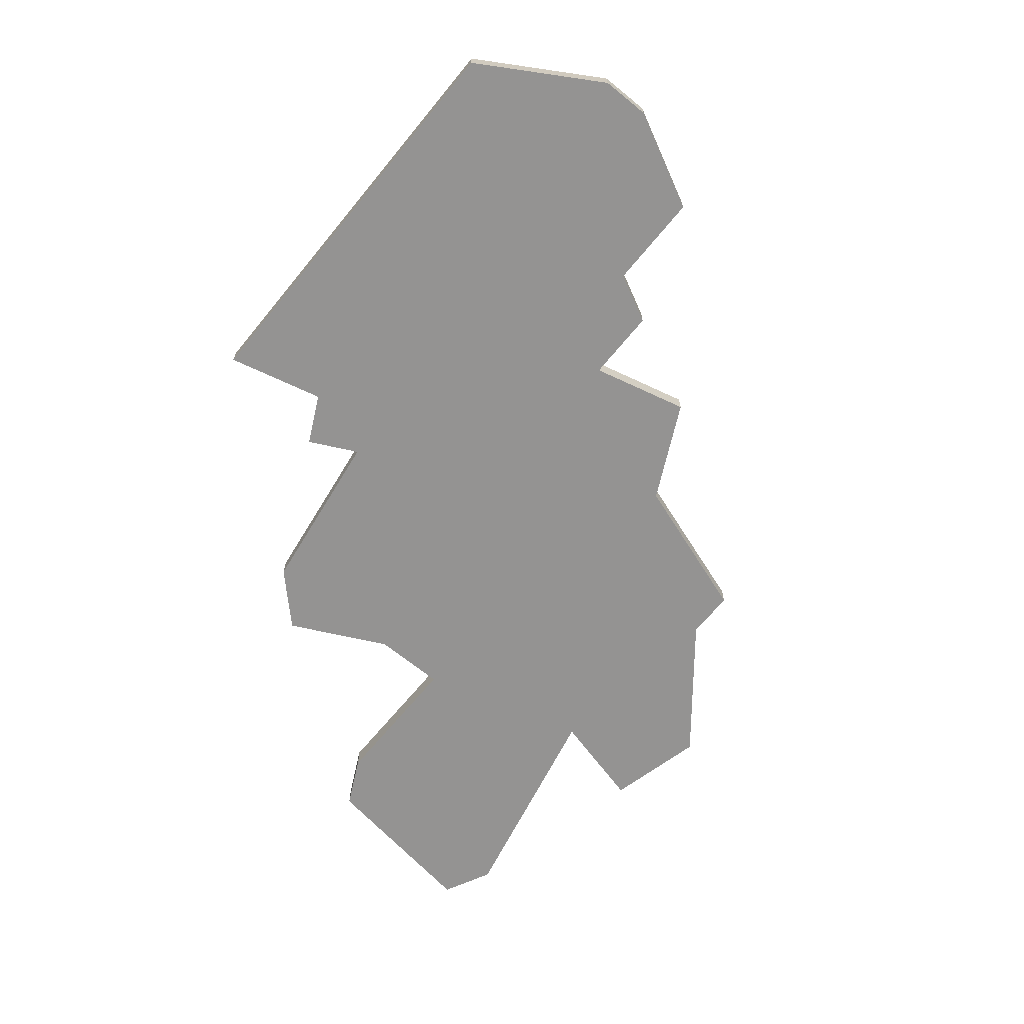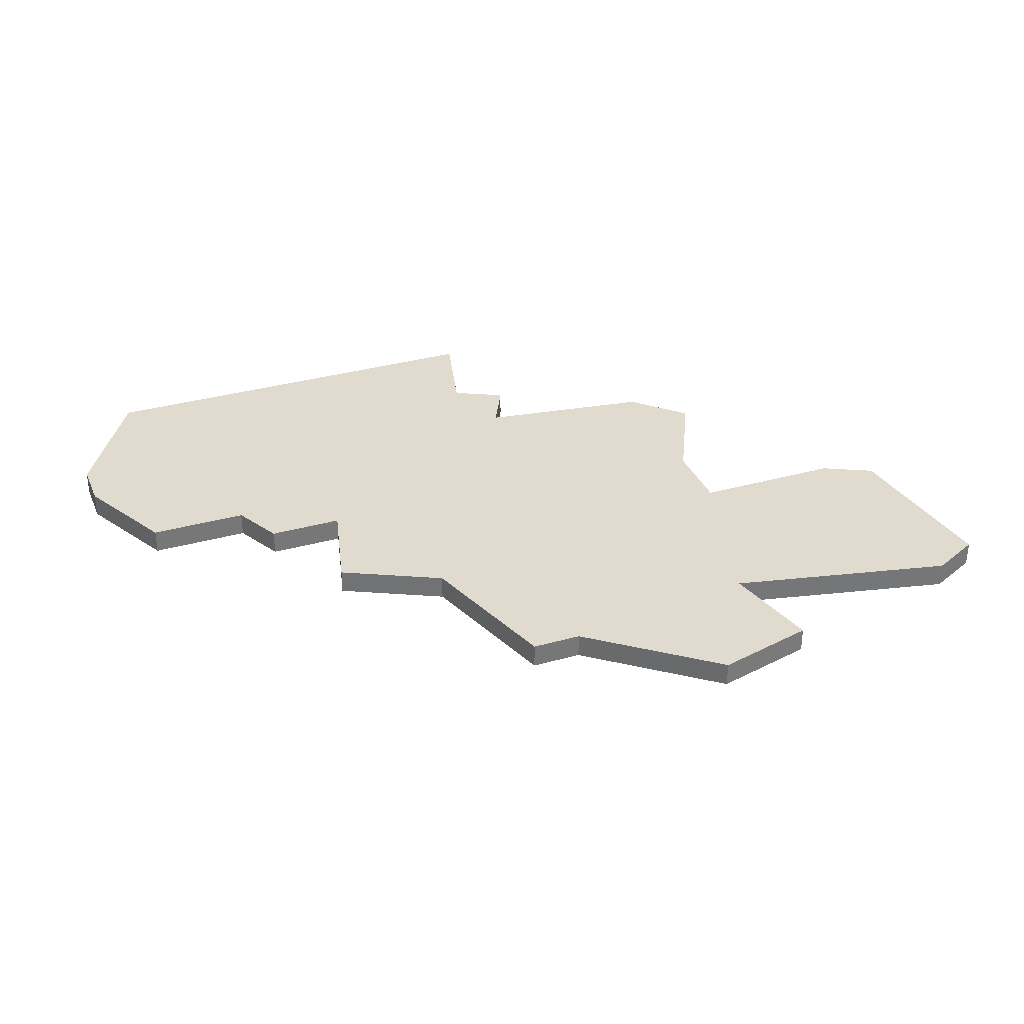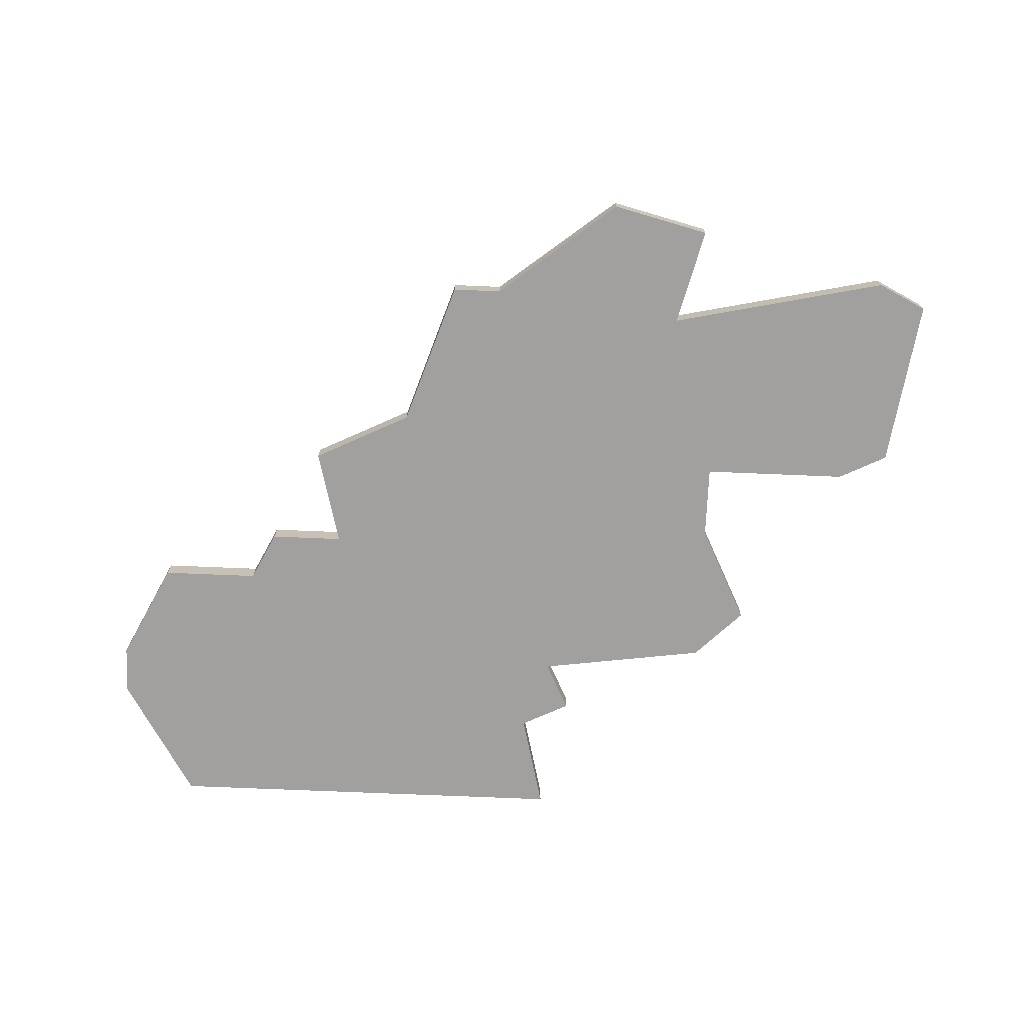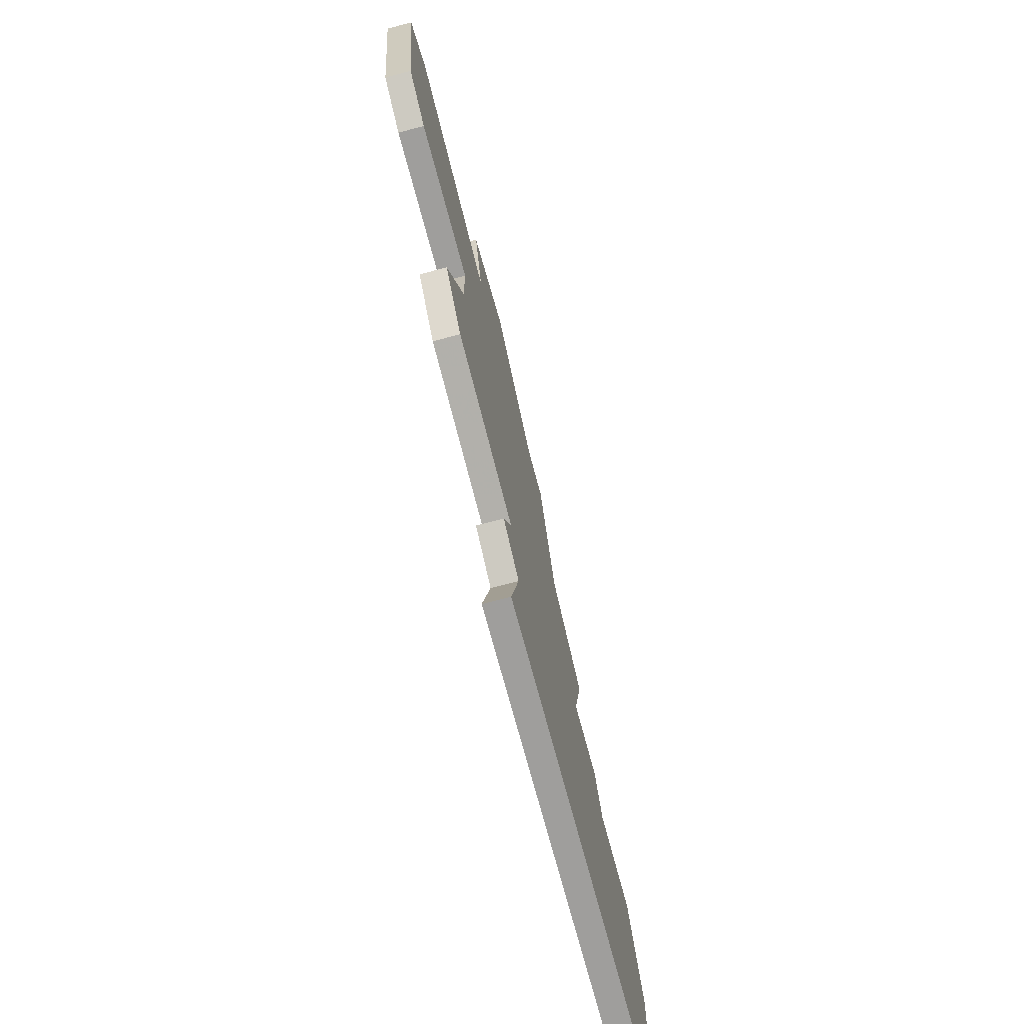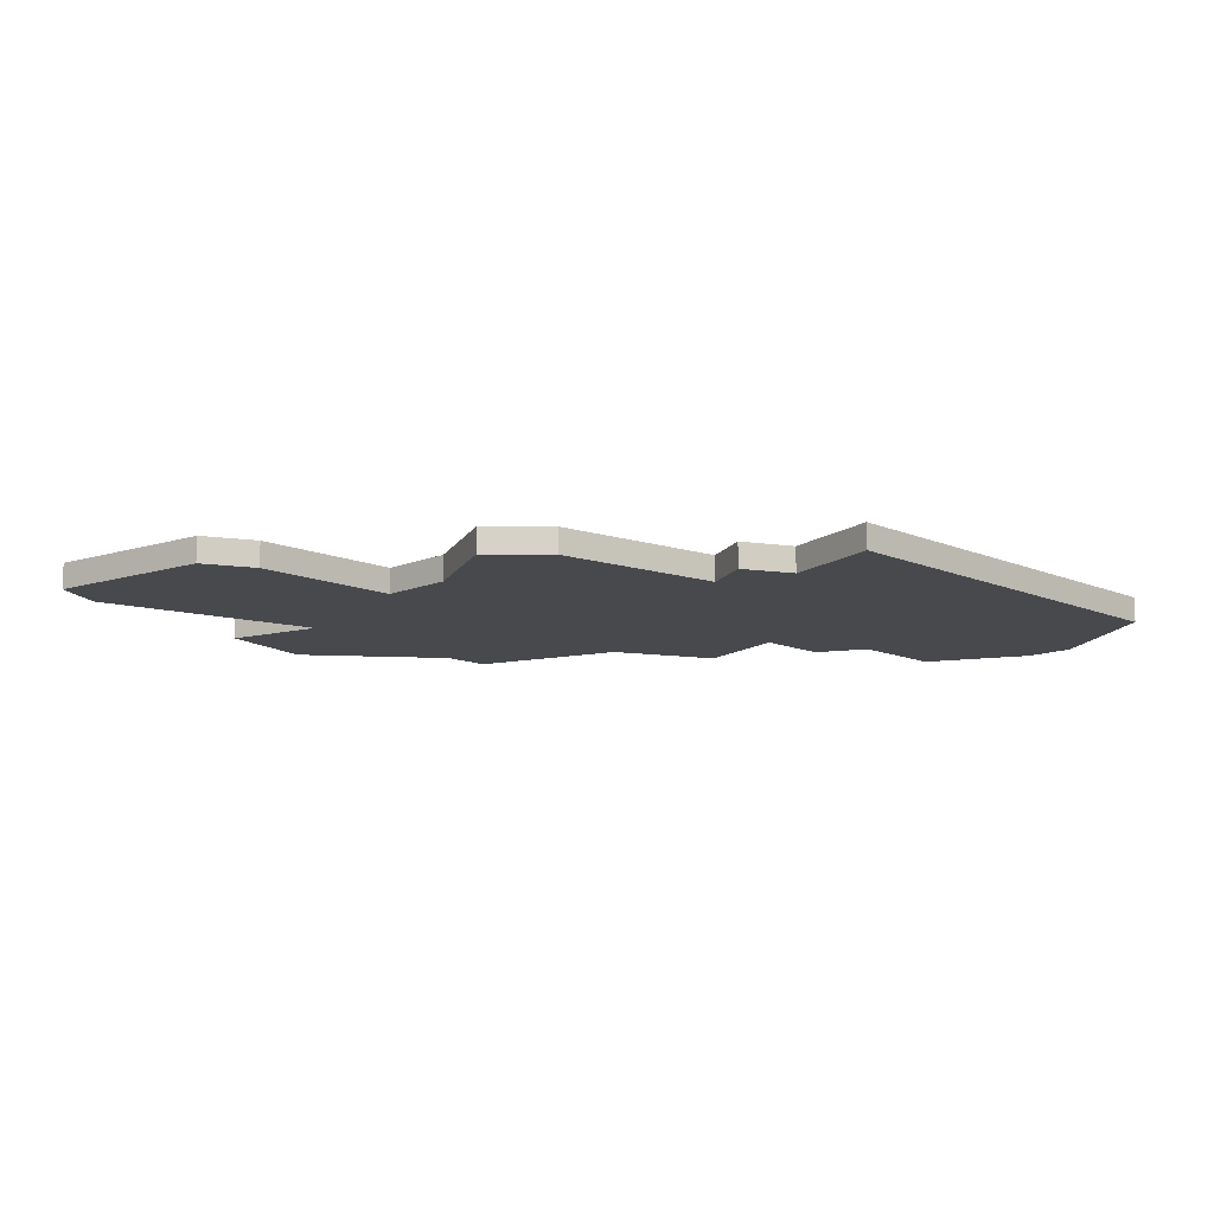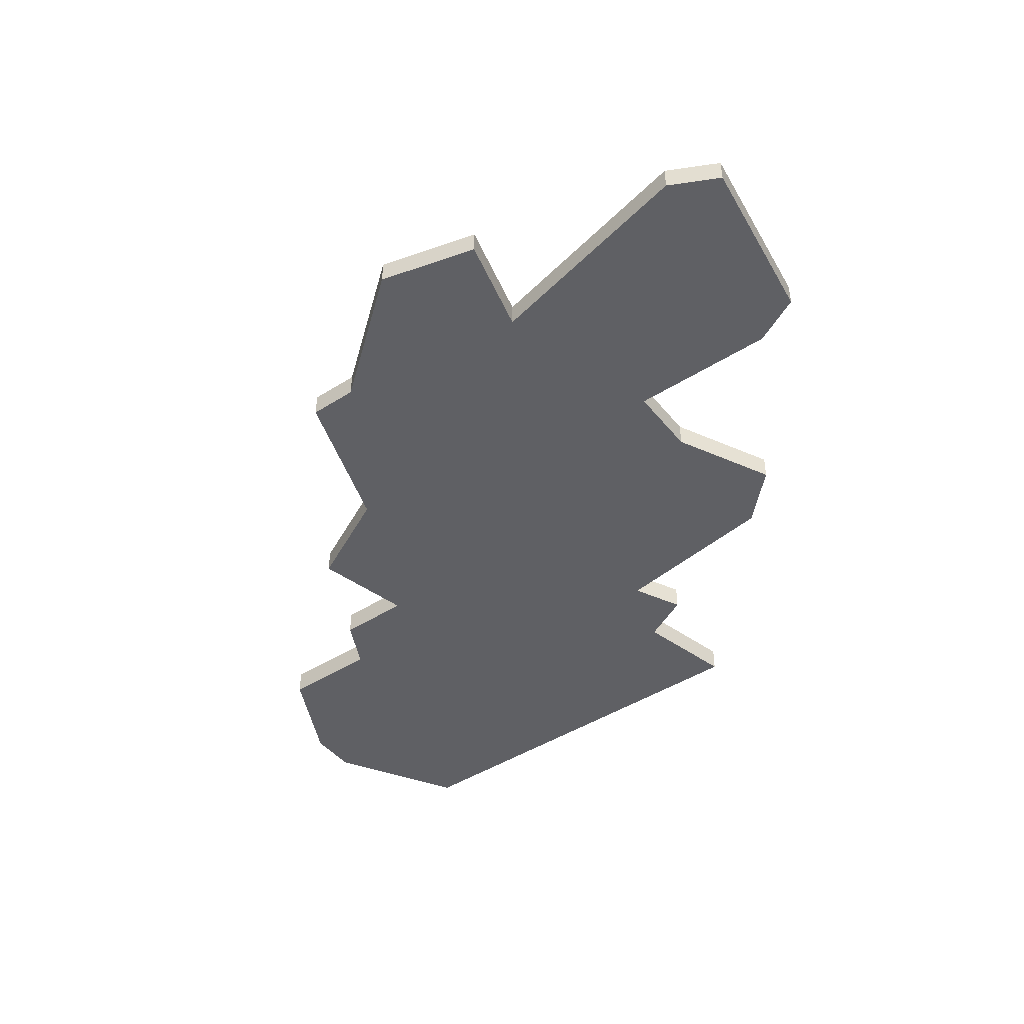
<metadata>
{"format":"obj","ext":"obj","renderer":"f3d","projection":"perspective","resolution":1024,"background":"white","views":[{"elev":-66.8,"azim":50.7,"up":"+Z"},{"elev":33.7,"azim":159.1,"up":"+Z"},{"elev":-71.8,"azim":177.6,"up":"+Z"},{"elev":-71.0,"azim":-75.2,"up":"+Y"},{"elev":-12.1,"azim":-45.4,"up":"+Z"},{"elev":-45.0,"azim":-143.7,"up":"+Z"}]}
</metadata>
<code>
v 3697 -787 0
v 3695 -788 0
v 3696 -795 0
v 3698 -796 0
v 3704 -796 0
v 3704 -799 0
v 3702 -803 0
v 3704 -805 0
v 3711 -806 0
v 3710 -808 0
v 3712 -809 0
v 3711 -813 0
v 3728 -813 0
v 3731 -808 0
v 3731 -806 0
v 3729 -802 0
v 3725 -802 0
v 3724 -800 0
v 3721 -800 0
v 3722 -796 0
v 3718 -794 0
v 3716 -788 0
v 3714 -788 0
v 3709 -784 0
v 3705 -785 0
v 3706 -789 0
v 3697 -787 1
v 3695 -788 1
v 3696 -795 1
v 3698 -796 1
v 3704 -796 1
v 3704 -799 1
v 3702 -803 1
v 3704 -805 1
v 3711 -806 1
v 3710 -808 1
v 3712 -809 1
v 3711 -813 1
v 3728 -813 1
v 3731 -808 1
v 3731 -806 1
v 3729 -802 1
v 3725 -802 1
v 3724 -800 1
v 3721 -800 1
v 3722 -796 1
v 3718 -794 1
v 3716 -788 1
v 3714 -788 1
v 3709 -784 1
v 3705 -785 1
v 3706 -789 1
f 2 1 26
f 4 3 2
f 8 7 6
f 11 10 9
f 13 12 11
f 15 14 13
f 17 16 15
f 19 18 17
f 21 20 19
f 23 22 21
f 25 24 23
f 4 2 26
f 9 8 6
f 13 11 9
f 17 15 13
f 23 21 19
f 26 25 23
f 5 4 26
f 9 6 5
f 17 13 9
f 26 23 19
f 9 5 26
f 19 17 9
f 9 26 19
f 52 27 28
f 28 29 30
f 32 33 34
f 35 36 37
f 37 38 39
f 39 40 41
f 41 42 43
f 43 44 45
f 45 46 47
f 47 48 49
f 49 50 51
f 52 28 30
f 32 34 35
f 35 37 39
f 39 41 43
f 45 47 49
f 49 51 52
f 52 30 31
f 31 32 35
f 35 39 43
f 45 49 52
f 52 31 35
f 35 43 45
f 45 52 35
f 28 27 2
f 2 27 1
f 29 28 3
f 3 28 2
f 30 29 4
f 4 29 3
f 31 30 5
f 5 30 4
f 32 31 6
f 6 31 5
f 33 32 7
f 7 32 6
f 34 33 8
f 8 33 7
f 35 34 9
f 9 34 8
f 36 35 10
f 10 35 9
f 37 36 11
f 11 36 10
f 38 37 12
f 12 37 11
f 39 38 13
f 13 38 12
f 40 39 14
f 14 39 13
f 41 40 15
f 15 40 14
f 42 41 16
f 16 41 15
f 43 42 17
f 17 42 16
f 44 43 18
f 18 43 17
f 45 44 19
f 19 44 18
f 46 45 20
f 20 45 19
f 47 46 21
f 21 46 20
f 48 47 22
f 22 47 21
f 49 48 23
f 23 48 22
f 50 49 24
f 24 49 23
f 51 50 25
f 25 50 24
f 27 52 1
f 1 52 26
f 52 51 26
f 26 51 25

</code>
